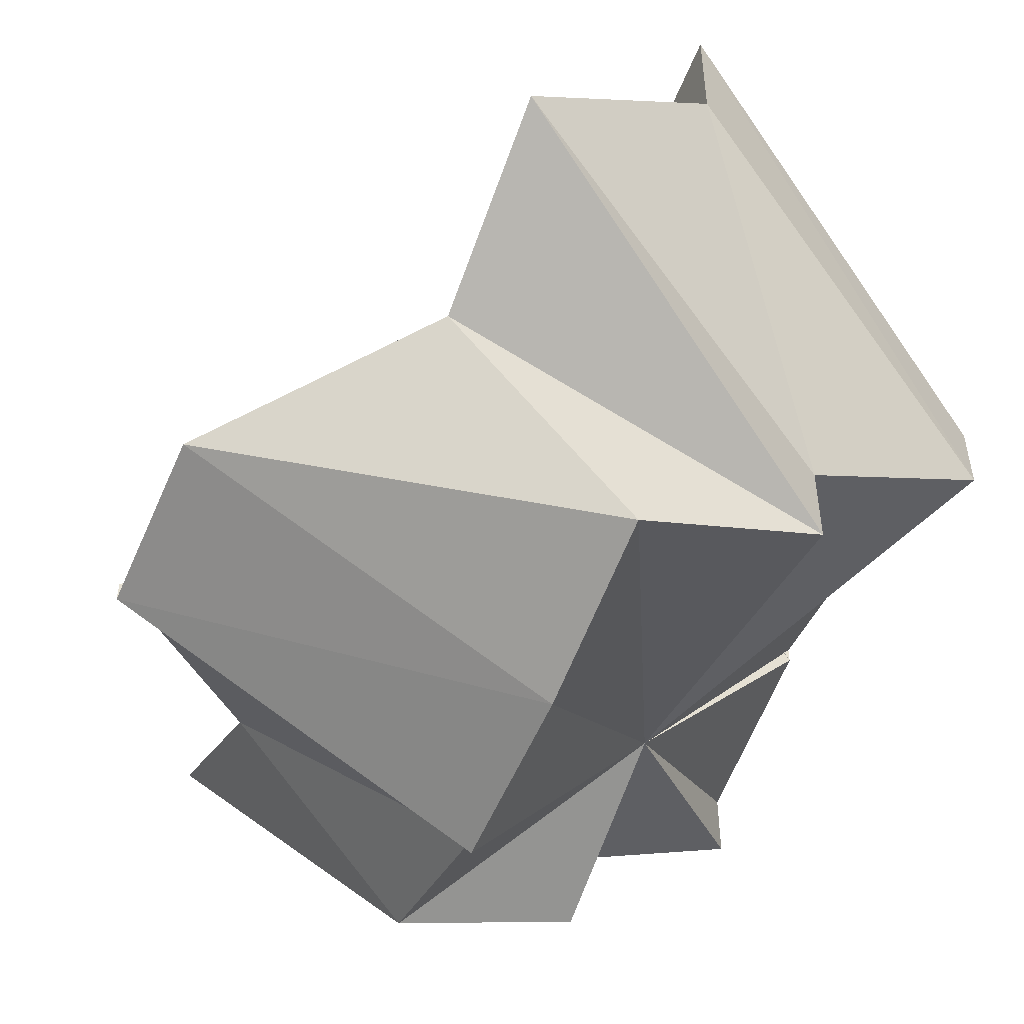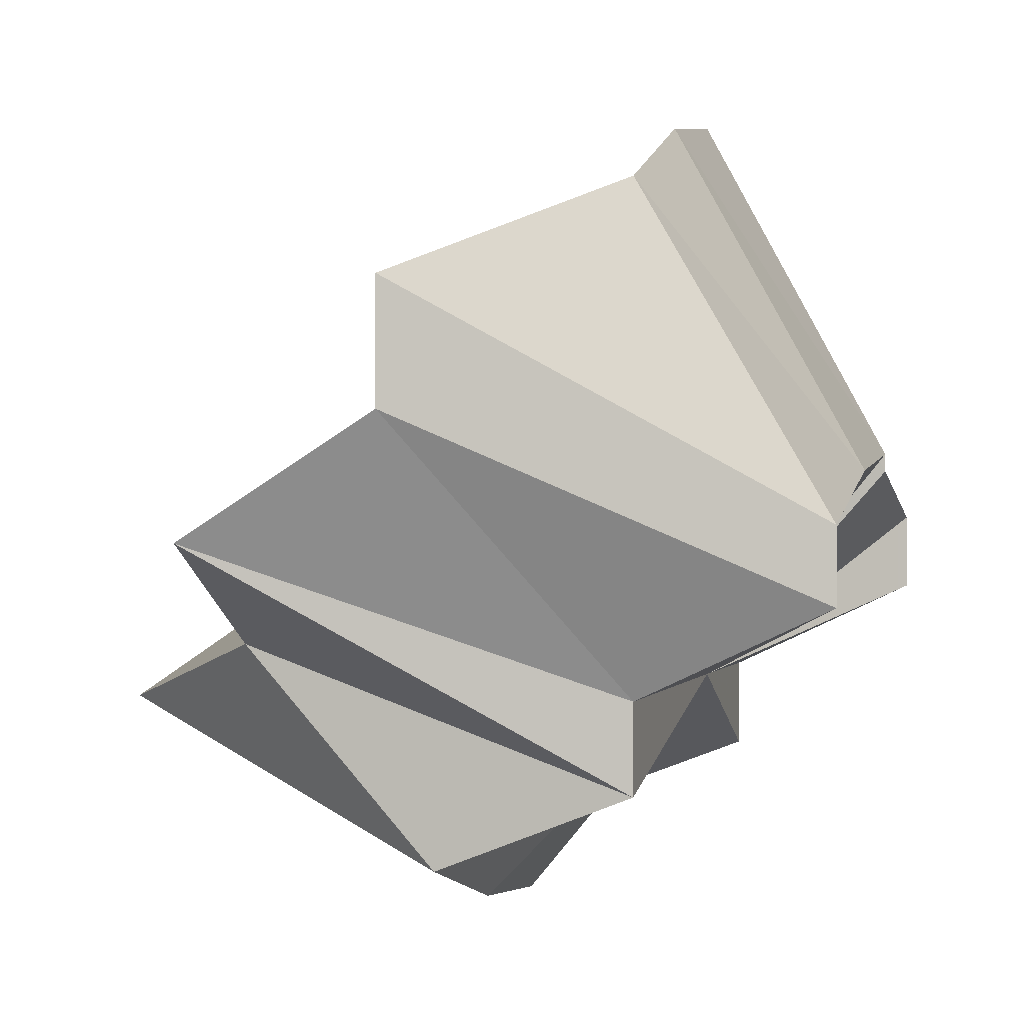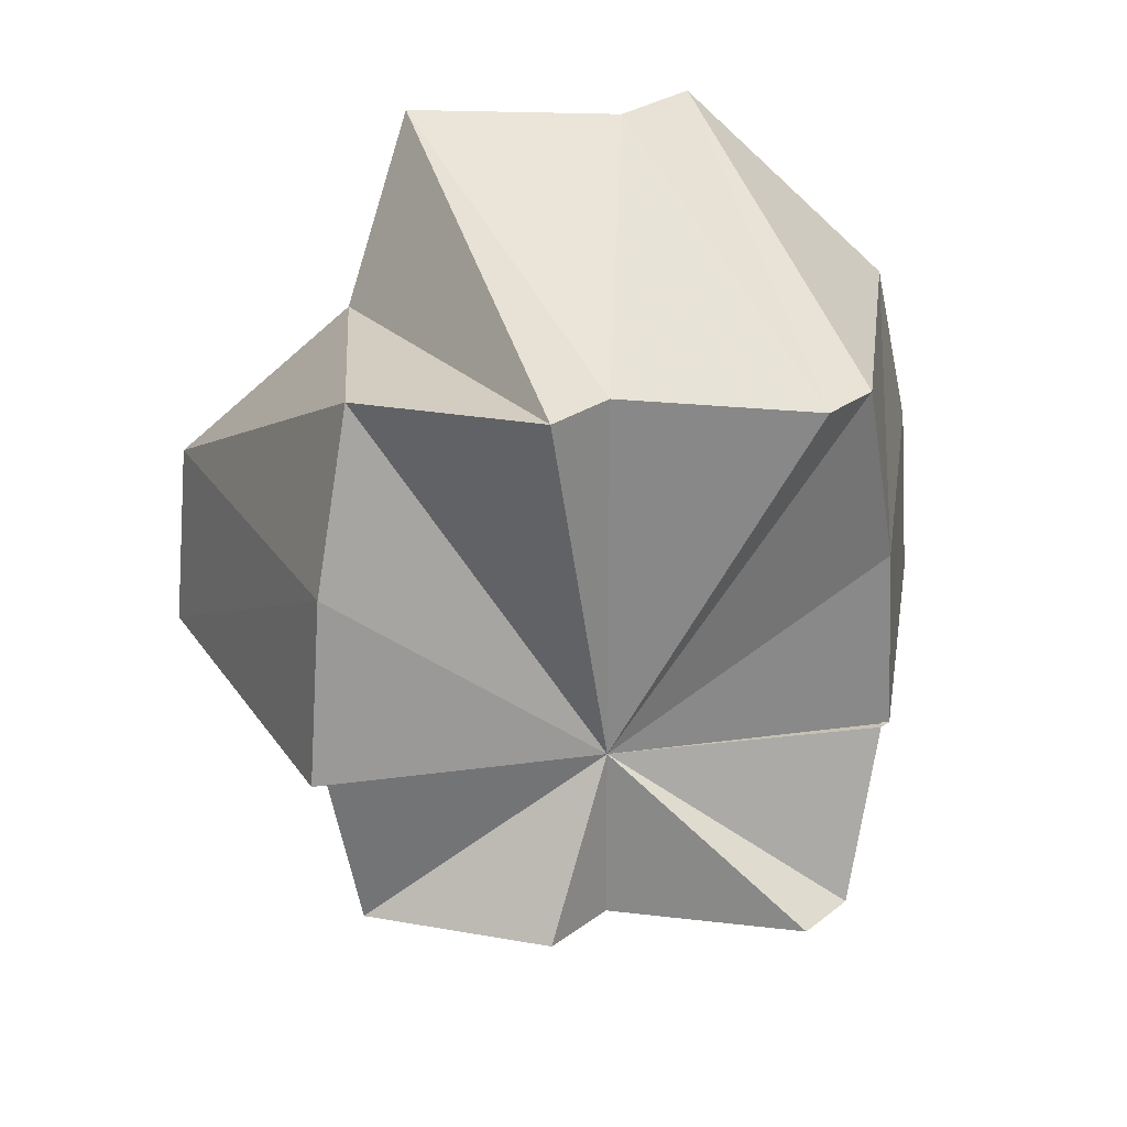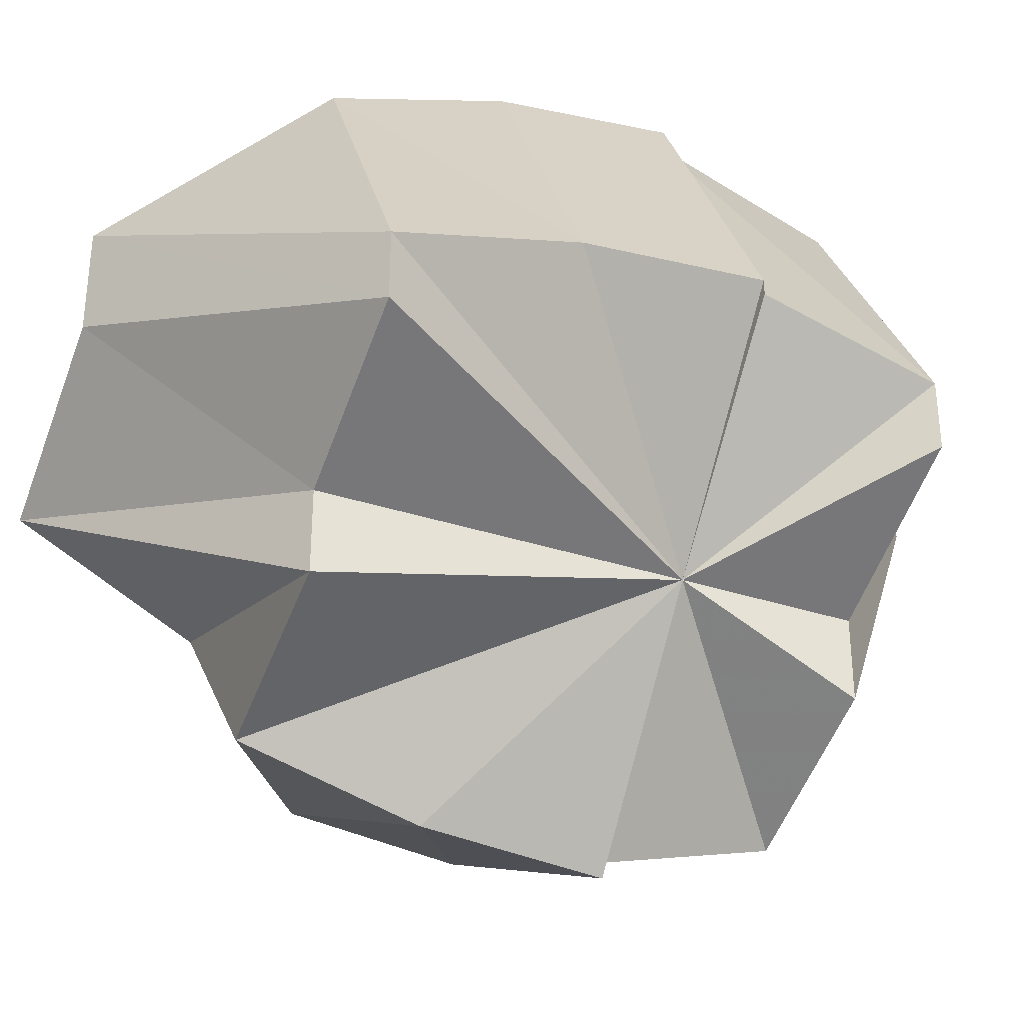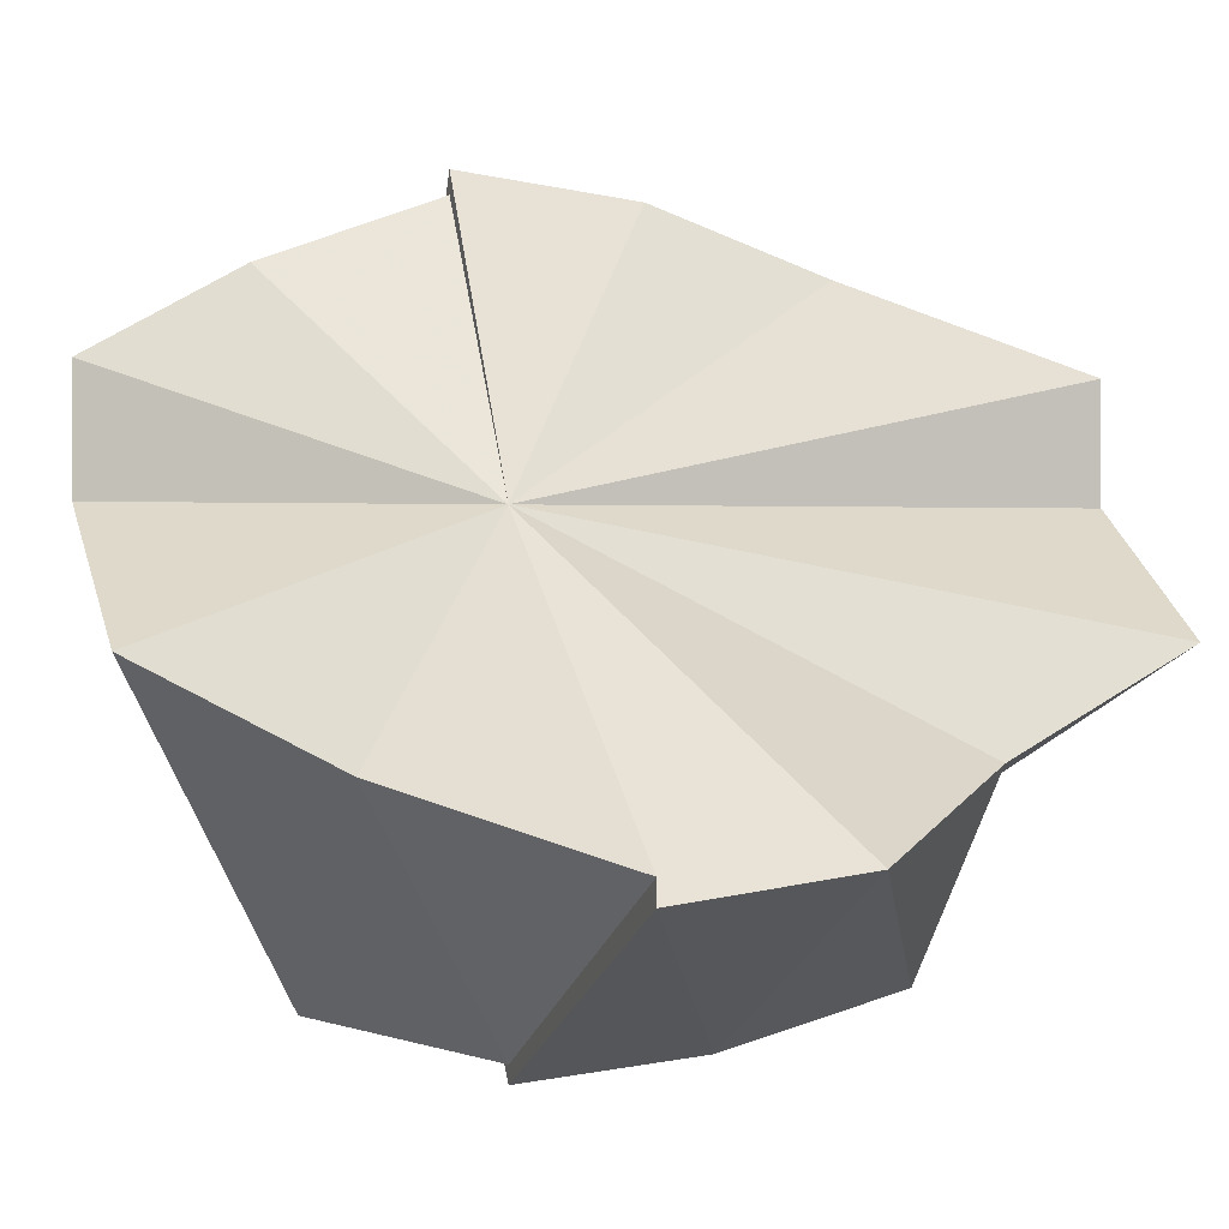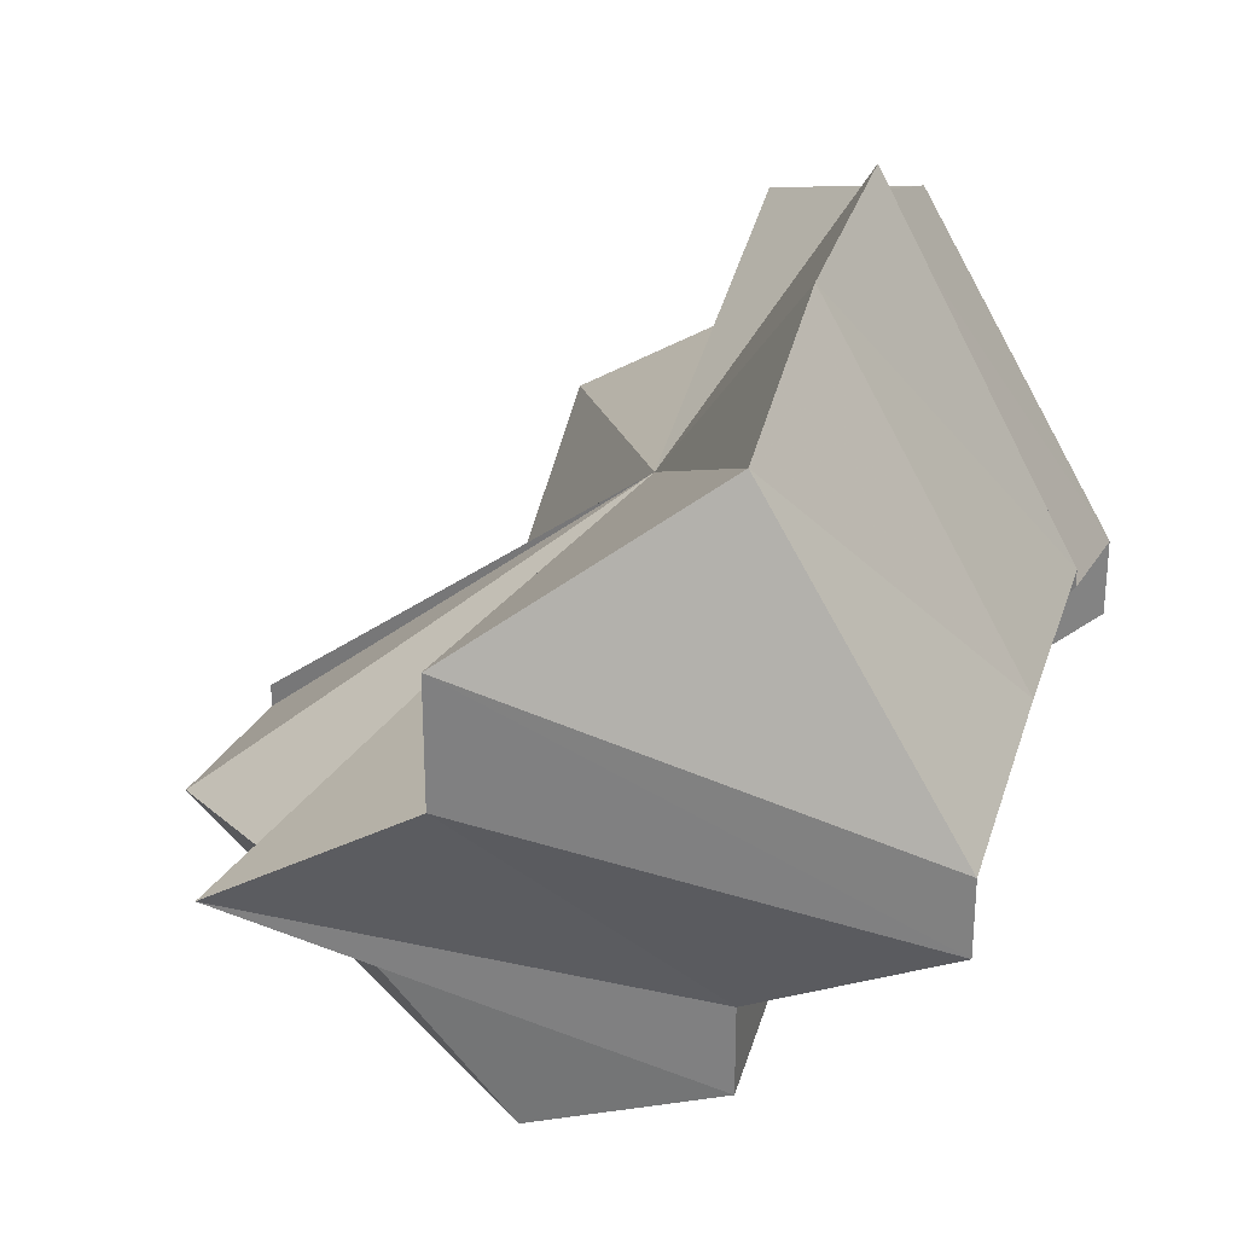
<metadata>
{"format":"obj","ext":"obj","renderer":"f3d","projection":"perspective","resolution":1024,"background":"white","views":[{"elev":-51.4,"azim":156.4,"up":"+Z"},{"elev":0.6,"azim":-165.6,"up":"+Z"},{"elev":24.4,"azim":-142.2,"up":"+Y"},{"elev":-34.2,"azim":-113.8,"up":"+Z"},{"elev":0.8,"azim":71.2,"up":"+Z"},{"elev":29.9,"azim":-162.5,"up":"+Z"}]}
</metadata>
<code>
o 31728
v 2175 1876 7.873
v 2175 1876 7.871
v 2175 1876 7.854
v 2175 1876 7.856
v 2175 1876 7.871
v 2175 1876 7.841
v 2175 1876 7.845
v 2175 1876 7.854
v 2175 1876 7.842
v 2175 1876 7.868
v 2175 1876 7.871
v 2175 1876 7.854
v 2175 1876 7.83
v 2175 1876 7.831
v 2175 1876 7.841
v 2175 1876 7.83
v 2175 1876 7.841
v 2175 1876 7.845
v 2175 1876 7.84
v 2175 1876 7.856
v 2175 1876 7.841
v 2175 1876 7.868
v 2175 1876 7.851
v 2175 1876 7.863
v 2175 1876 7.842
v 2175 1876 7.856
v 2175 1876 7.847
v 2175 1876 7.851
v 2175 1876 7.847
v 2175 1876 7.847
v 2175 1876 7.851
v 2175 1876 7.856
v 2175 1876 7.842
v 2175 1876 7.85
v 2175 1876 7.845
v 2175 1876 7.837
v 2175 1876 7.85
v 2175 1876 7.841
v 2175 1876 7.833
v 2175 1876 7.84
v 2175 1876 7.831
v 2175 1876 7.83
v 2175 1876 7.83
v 2175 1876 7.842
v 2175 1876 7.854
v 2175 1876 7.854
v 2175 1876 7.873
v 2175 1876 7.854
v 2175 1876 7.871
v 2175 1876 7.851
v 2175 1876 7.868
v 2175 1876 7.863
v 2175 1876 7.847
v 2175 1876 7.854
v 2175 1876 7.856
v 2175 1876 7.842
v 2175 1876 7.863
v 2175 1876 7.85
v 2175 1876 7.837
v 2175 1876 7.856
v 2175 1876 7.831
v 2175 1876 7.833
v 2175 1876 7.837
v 2175 1876 7.837
v 2175 1876 7.833
v 2175 1876 7.831
v 2175 1876 7.863
v 2175 1876 7.847
v 2175 1876 7.851
v 2175 1876 7.845
v 2175 1876 7.833
v 2175 1876 7.837
v 2175 1876 7.841
v 2175 1876 7.831
v 2175 1876 7.845
v 2175 1876 7.833
v 2175 1876 7.831
v 2175 1876 7.85
v 2175 1876 7.837
v 2175 1876 7.833
v 2175 1876 7.856
v 2175 1876 7.868
v 2175 1876 7.863
v 2175 1876 7.856
v 2175 1876 7.85
v 2175 1876 7.845
v 2175 1876 7.841
v 2175 1876 7.856
v 2175 1876 7.84
v 2175 1876 7.871
v 2175 1876 7.873
v 2175 1876 7.85
v 2175 1876 7.856
v 2175 1876 7.863
v 2175 1876 7.868
v 2175 1876 7.871
v 2175 1876 7.873
v 2175 1876 7.854
v 2175 1876 7.868
v 2175 1876 7.851
v 2175 1876 7.847
f 1 2 3
f 1 4 5
f 6 4 7
f 3 8 9
f 2 10 8
f 11 8 12
f 13 14 9
f 15 14 16
f 17 18 14
f 19 17 13
f 19 20 21
f 22 23 8
f 10 24 23
f 8 23 25
f 24 26 27
f 28 29 25
f 30 31 25
f 32 33 27
f 27 33 25
f 26 34 33
f 34 35 36
f 37 36 33
f 33 36 25
f 35 38 39
f 38 40 41
f 40 42 41
f 41 43 44
f 45 46 44
f 47 46 48
f 49 45 50
f 51 49 50
f 52 51 53
f 50 54 25
f 55 52 56
f 57 53 56
f 56 53 25
f 58 55 59
f 60 56 59
f 59 56 25
f 61 62 25
f 62 63 25
f 64 65 25
f 65 66 25
f 67 68 69
f 70 71 72
f 73 74 71
f 75 76 77
f 78 79 76
f 75 78 80
f 75 81 78
f 5 81 82
f 82 81 83
f 83 81 84
f 84 81 85
f 85 81 86
f 86 81 87
f 87 88 89
f 90 88 91
f 92 81 93
f 93 81 94
f 94 81 95
f 95 81 96
f 96 97 98
f 99 100 101

</code>
